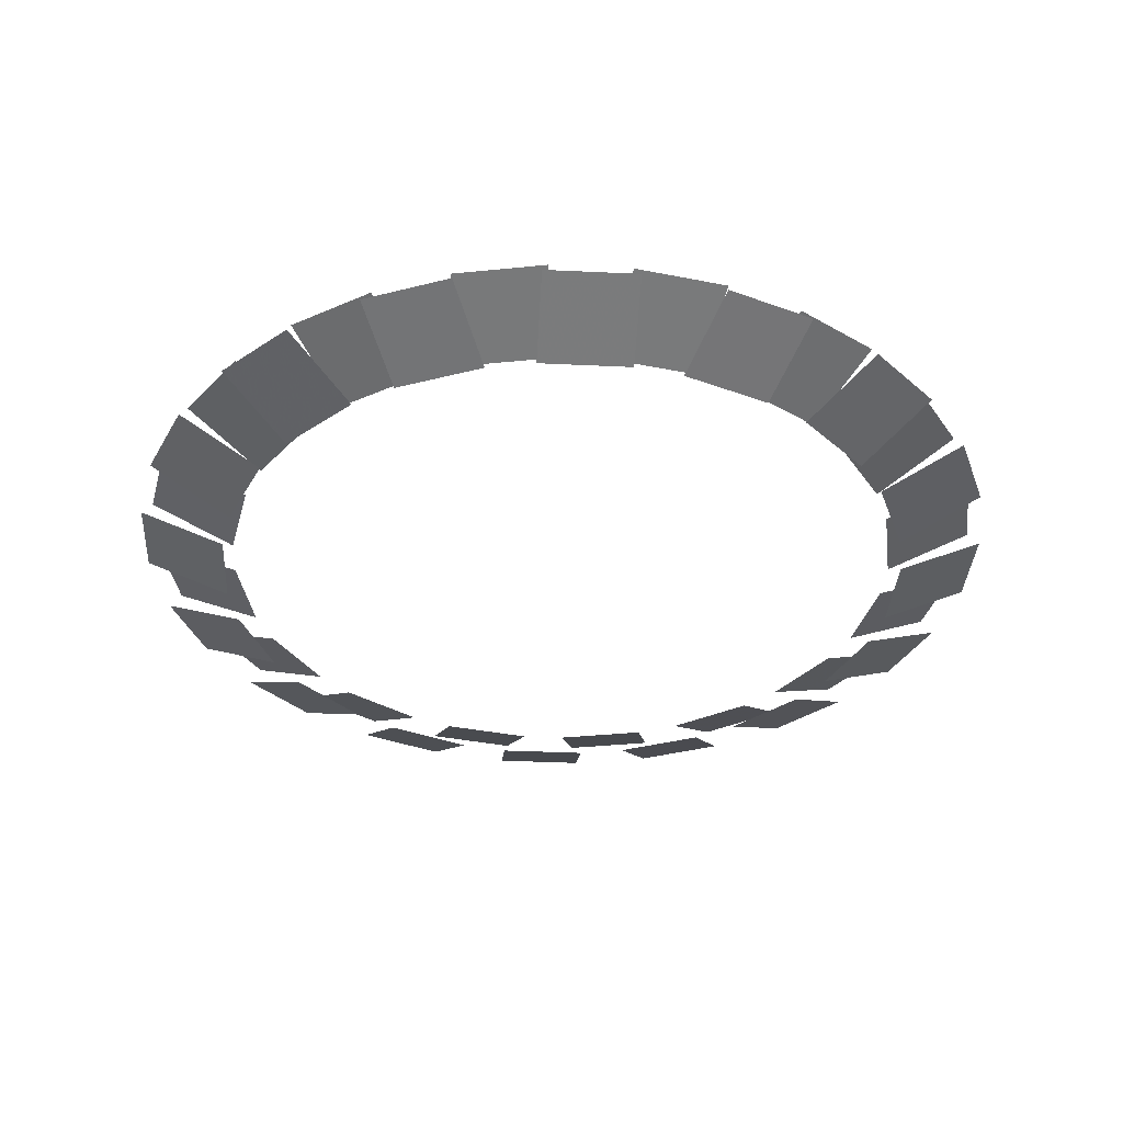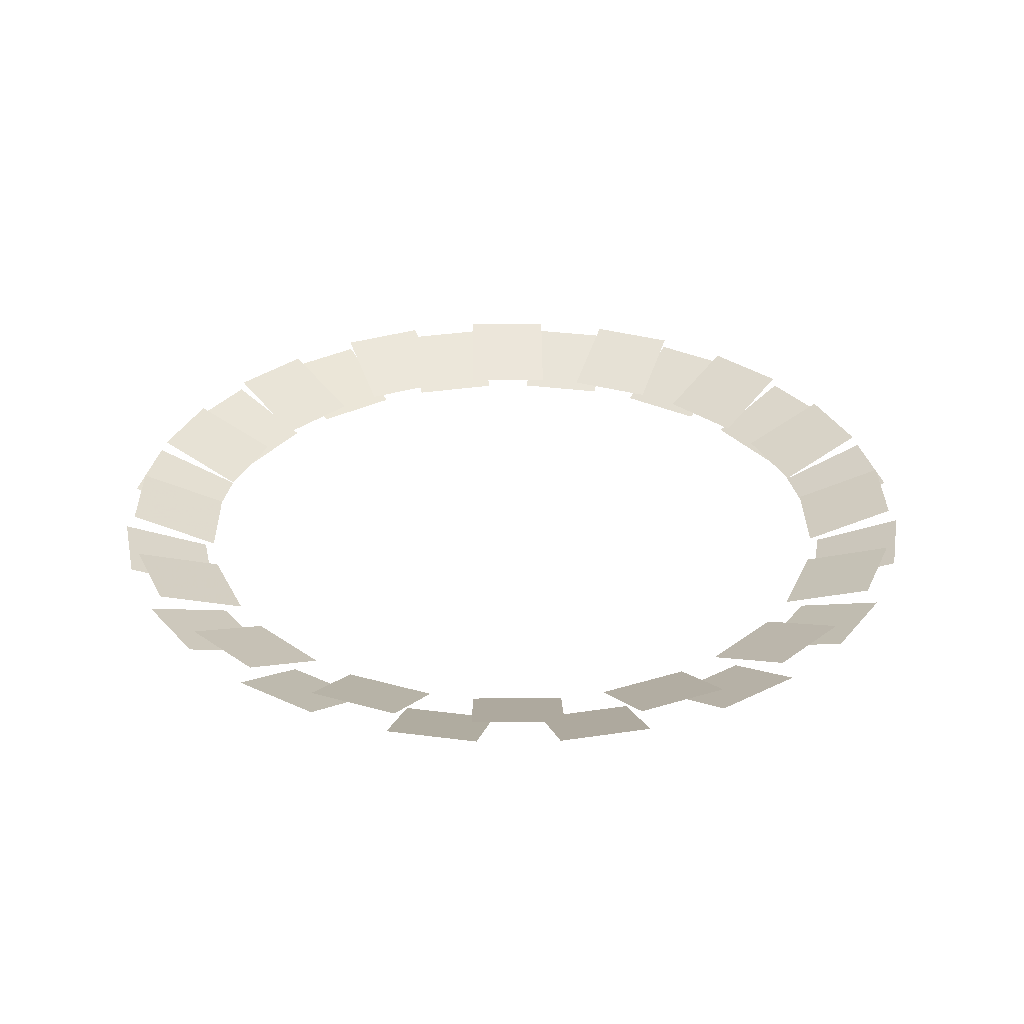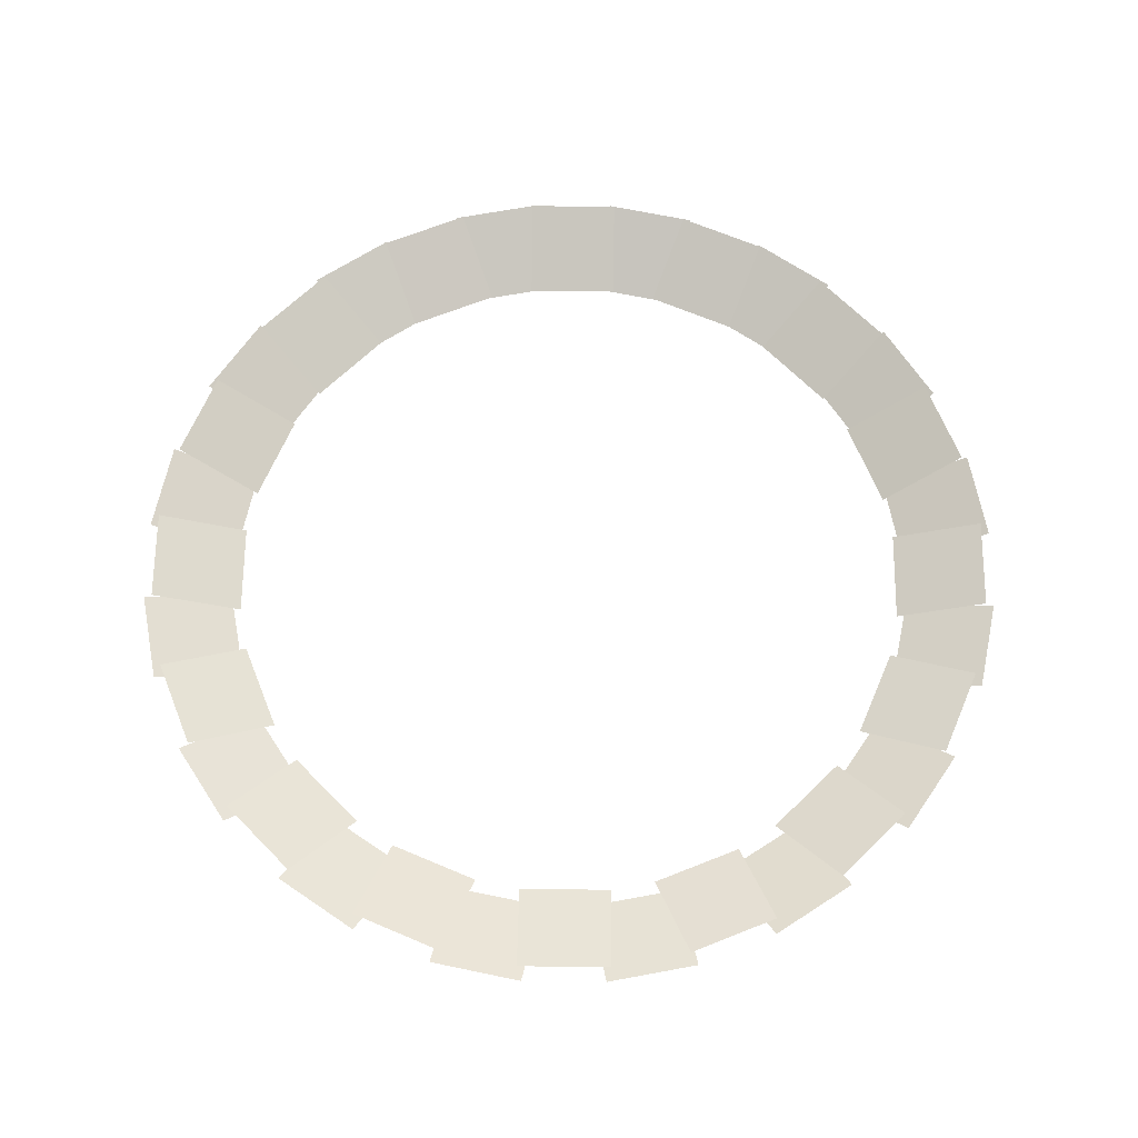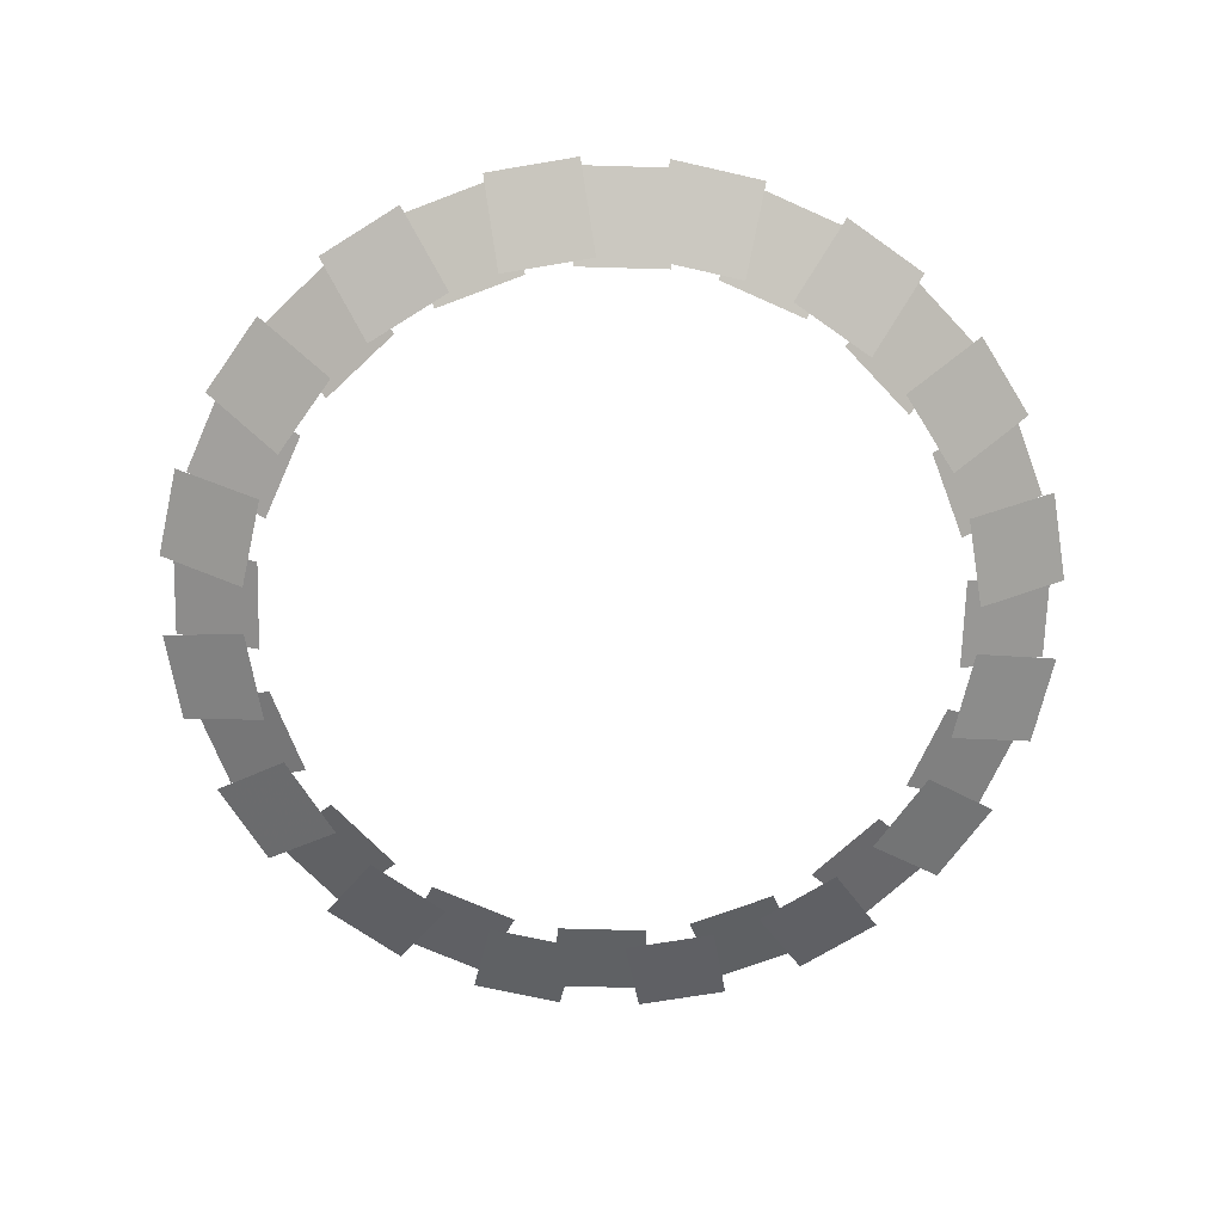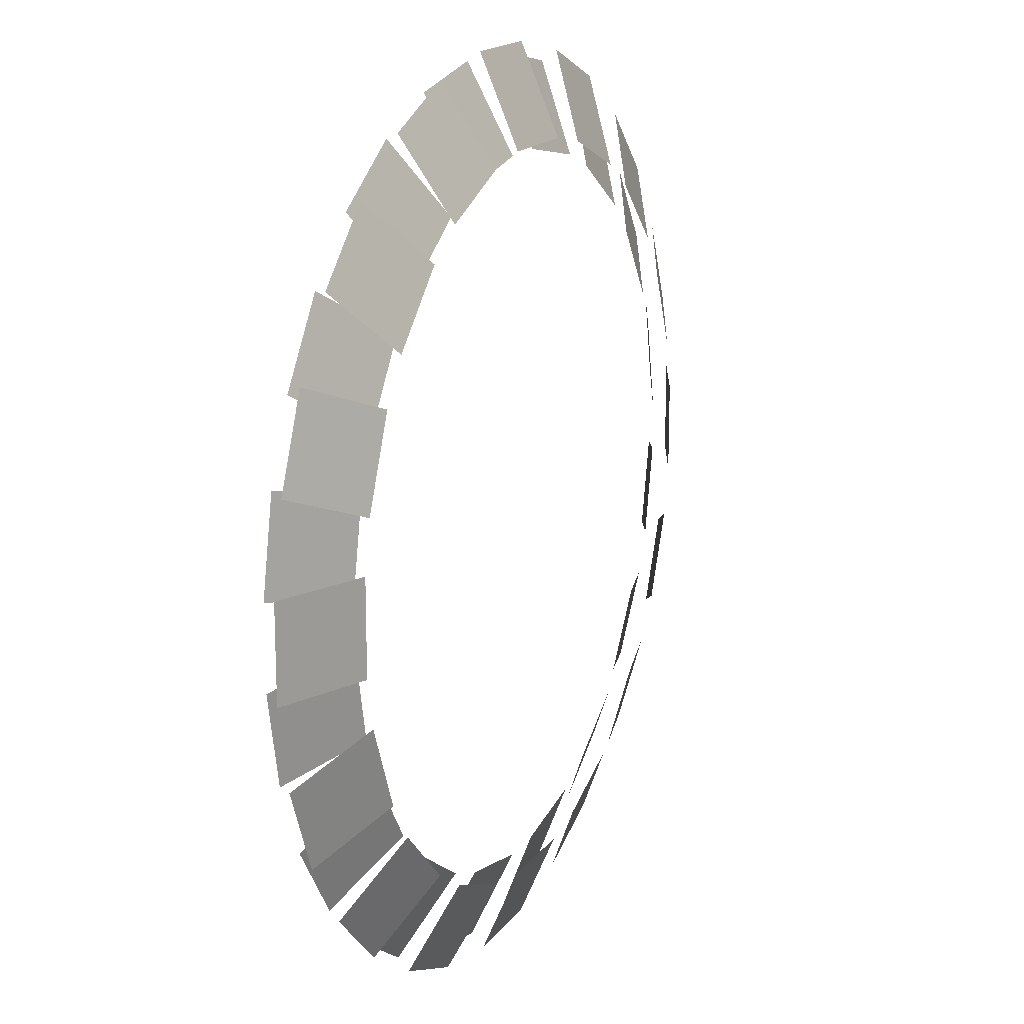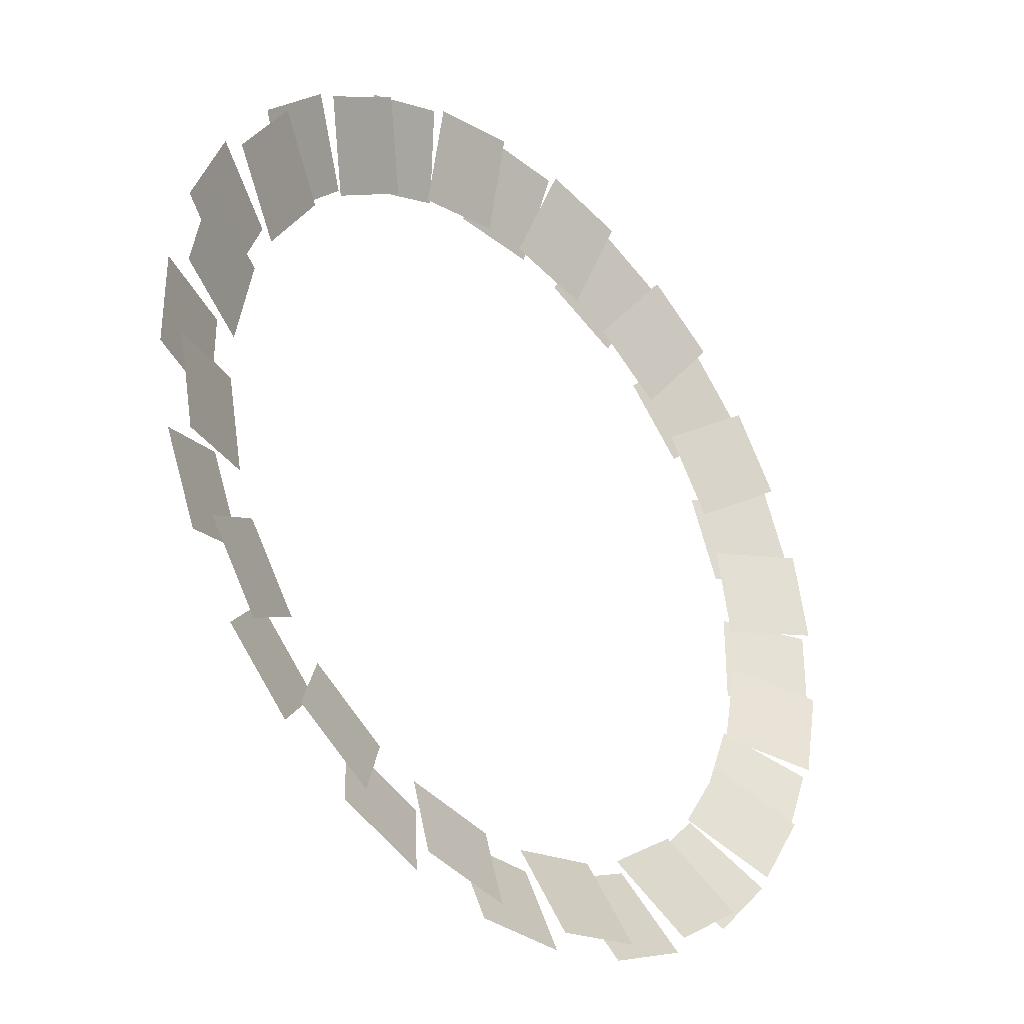
<metadata>
{"format":"obj","ext":"obj","renderer":"f3d","projection":"perspective","resolution":1024,"background":"white","views":[{"elev":-35.3,"azim":41.4,"up":"+Z"},{"elev":32.1,"azim":32.9,"up":"+Z"},{"elev":66.2,"azim":-33.1,"up":"+Z"},{"elev":-69.4,"azim":144.6,"up":"+Z"},{"elev":16.9,"azim":114.2,"up":"+Y"},{"elev":-33.8,"azim":-46.6,"up":"+Y"}]}
</metadata>
<code>
v -140.9 47.95 -585.5
v -148.5 9.601 -585.5
v -185.2 16.91 -569.6
v -177.6 55.26 -569.6
v -111.8 98.2 -585.5
v -133.5 65.69 -585.5
v -164.7 86.5 -569.6
v -142.9 119 -569.6
v -65.69 133.5 -585.5
v -98.2 111.8 -585.5
v -119 142.9 -569.6
v -86.51 164.7 -569.6
v -9.601 148.5 -585.5
v -47.95 140.8 -585.5
v -55.26 177.6 -569.6
v -16.91 185.2 -569.6
v 47.95 140.8 -585.5
v 9.601 148.5 -585.5
v 16.91 185.2 -569.6
v 55.26 177.6 -569.6
v 98.2 111.8 -585.5
v 65.69 133.5 -585.5
v 86.51 164.7 -569.6
v 119 142.9 -569.6
v 133.5 65.69 -585.5
v 111.8 98.2 -585.5
v 142.9 119 -569.6
v 164.7 86.5 -569.6
v 148.5 9.601 -585.5
v 140.9 47.95 -585.5
v 177.6 55.26 -569.6
v 185.2 16.91 -569.6
v 140.9 -47.95 -585.5
v 148.5 -9.601 -585.5
v 185.2 -16.91 -569.6
v 177.6 -55.26 -569.6
v 111.8 -98.2 -585.5
v 133.5 -65.69 -585.5
v 164.7 -86.5 -569.6
v 142.9 -119 -569.6
v 65.69 -133.5 -585.5
v 98.2 -111.8 -585.5
v 119 -142.9 -569.6
v 86.51 -164.7 -569.6
v 9.601 -148.5 -585.5
v 47.95 -140.8 -585.5
v 55.26 -177.6 -569.6
v 16.91 -185.2 -569.6
v -47.95 -140.8 -585.5
v -9.601 -148.5 -585.5
v -16.91 -185.2 -569.6
v -55.26 -177.6 -569.6
v -98.2 -111.8 -585.5
v -65.69 -133.5 -585.5
v -86.51 -164.7 -569.6
v -119 -142.9 -569.6
v -133.5 -65.69 -585.5
v -111.8 -98.2 -585.5
v -142.9 -119 -569.6
v -164.7 -86.5 -569.6
v -148.5 -9.601 -585.5
v -140.9 -47.95 -585.5
v -177.6 -55.26 -569.6
v -185.2 -16.91 -569.6
v -147.9 40.1 -592.1
v -132.9 76.22 -592.1
v -167.5 90.56 -576.2
v -182.5 54.43 -576.2
v -121.3 93.64 -592.1
v -93.64 121.3 -592.1
v -120.1 147.8 -576.2
v -147.8 120.1 -576.2
v -76.22 132.9 -592.1
v -40.1 147.9 -592.1
v -54.43 182.5 -576.2
v -90.56 167.5 -576.2
v -19.55 152 -592.1
v 19.55 152 -592.1
v 19.55 189.4 -576.2
v -19.55 189.4 -576.2
v 40.1 147.9 -592.1
v 76.22 132.9 -592.1
v 90.56 167.5 -576.2
v 54.43 182.5 -576.2
v 93.64 121.3 -592.2
v 121.3 93.64 -592.2
v 147.8 120.1 -576.2
v 120.1 147.8 -576.2
v 132.9 76.22 -592.2
v 147.9 40.1 -592.2
v 182.5 54.43 -576.2
v 167.5 90.56 -576.2
v 152 19.55 -592.2
v 152 -19.55 -592.2
v 189.4 -19.55 -576.2
v 189.4 19.55 -576.2
v 147.9 -40.1 -592.2
v 132.9 -76.22 -592.2
v 167.5 -90.56 -576.2
v 182.5 -54.43 -576.2
v 121.3 -93.64 -592.2
v 93.64 -121.3 -592.2
v 120.1 -147.8 -576.2
v 147.8 -120.1 -576.2
v 76.22 -132.9 -592.1
v 40.1 -147.9 -592.1
v 54.43 -182.5 -576.2
v 90.56 -167.5 -576.2
v 19.55 -152 -592.1
v -19.55 -152 -592.1
v -19.55 -189.4 -576.2
v 19.55 -189.4 -576.2
v -40.1 -147.9 -592.1
v -76.22 -132.9 -592.1
v -90.56 -167.5 -576.2
v -54.43 -182.5 -576.2
v -93.64 -121.3 -592.1
v -121.3 -93.64 -592.1
v -147.8 -120.1 -576.2
v -120.1 -147.8 -576.2
v -132.9 -76.22 -592.1
v -147.9 -40.1 -592.1
v -182.5 -54.43 -576.2
v -167.5 -90.56 -576.2
v -152 -19.55 -592.1
v -152 19.55 -592.1
v -189.4 19.55 -576.2
v -189.4 -19.55 -576.2
f 1 2 3 4
f 5 6 7 8
f 9 10 11 12
f 13 14 15 16
f 17 18 19 20
f 21 22 23 24
f 25 26 27 28
f 29 30 31 32
f 33 34 35 36
f 37 38 39 40
f 41 42 43 44
f 45 46 47 48
f 49 50 51 52
f 53 54 55 56
f 57 58 59 60
f 61 62 63 64
f 65 66 67 68
f 69 70 71 72
f 73 74 75 76
f 77 78 79 80
f 81 82 83 84
f 85 86 87 88
f 89 90 91 92
f 93 94 95 96
f 97 98 99 100
f 101 102 103 104
f 105 106 107 108
f 109 110 111 112
f 113 114 115 116
f 117 118 119 120
f 121 122 123 124
f 125 126 127 128

</code>
